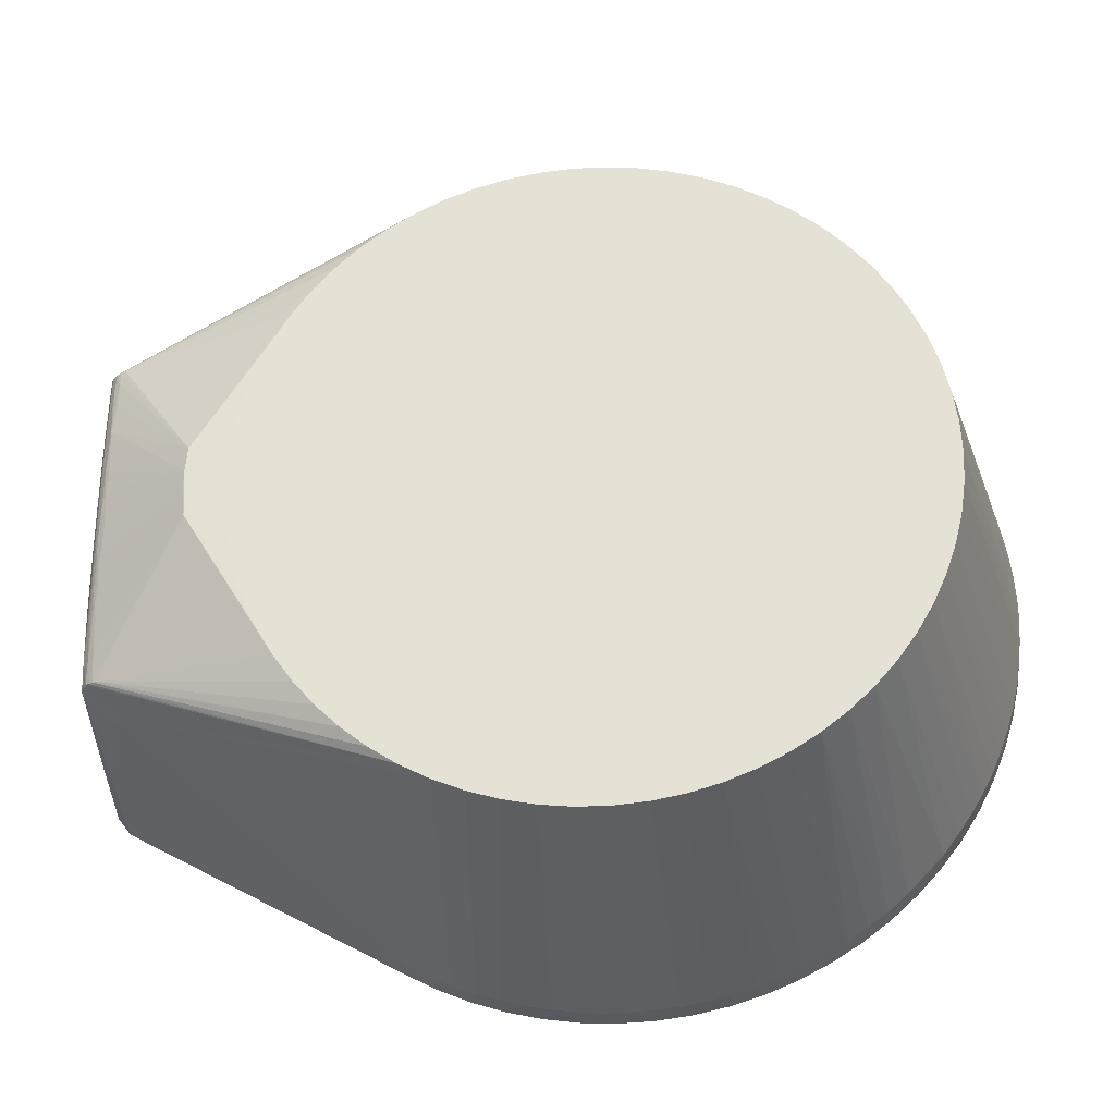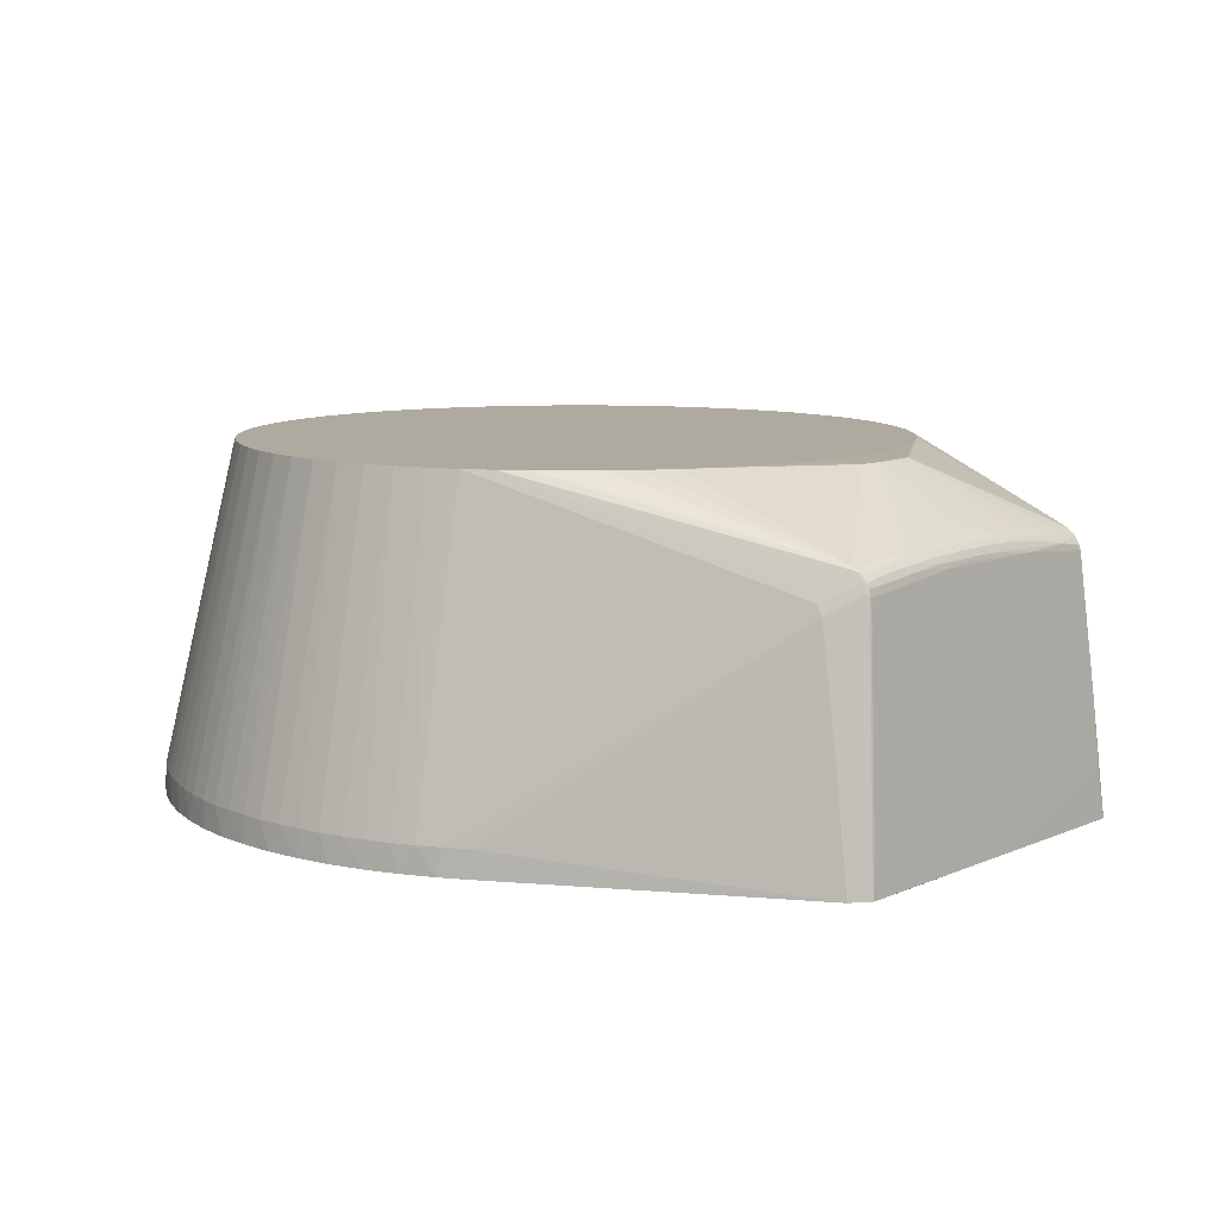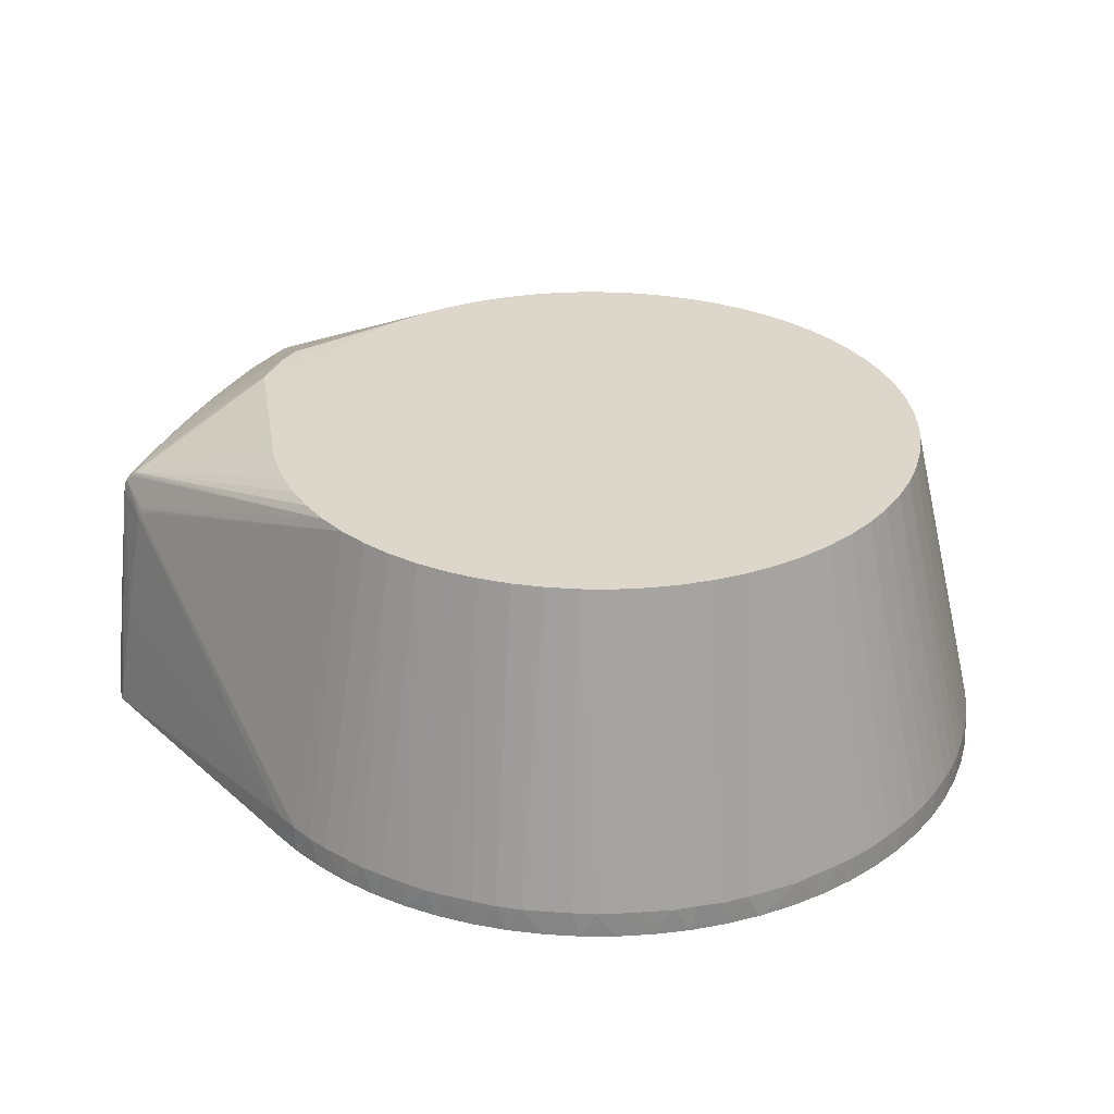
<metadata>
{"format":"obj","ext":"obj","renderer":"f3d","projection":"perspective","resolution":1024,"background":"white","views":[{"elev":-28.7,"azim":4.4,"up":"+Y"},{"elev":9.5,"azim":-138.7,"up":"+Z"},{"elev":30.4,"azim":22.5,"up":"+Z"}]}
</metadata>
<code>
o node_shape0.001
v -0.08945 -0.006503 -0.03244
v -0.08934 -0.04259 -0.03248
v -0.08945 0.005745 -0.03244
v -0.08945 0.02951 -0.03245
v -0.08429 -0.01825 0.02686
v 0.0895 -0.0663 -0.03245
v 0.007397 -0.09222 -0.03245
v 0.02359 -0.09363 -0.03245
v 0.05547 -0.088 -0.03245
v 0.04771 -0.09044 -0.03245
v -0.01442 -0.06622 0.04555
v -0.08624 0.04585 -0.03245
v -0.02303 0.08041 -0.03245
v 0.009749 0.09149 -0.02643
v 0.007397 0.09146 -0.03245
v 0.1164 -0.008504 -0.03245
v 0.1136 -0.02451 -0.03245
v 0.1043 -0.04699 -0.03245
v 0.06298 -0.08488 -0.03245
v -0.07988 -0.03851 0.03008
v -0.02619 -0.05785 0.04555
v -0.0205 -0.06231 0.04555
v -0.08092 -0.0384 0.02963
v -0.07697 -0.04399 0.02216
v 0.009752 -0.09222 -0.02638
v -0.00799 -0.06953 0.04555
v 0.01276 -0.07561 0.04555
v -0.08119 0.03437 0.02988
v -0.08181 0.02139 0.03075
v -0.08113 0.0279 0.03057
v 0.02359 0.09287 -0.03245
v 0.02632 0.09248 -0.02643
v -0.008302 0.08727 -0.03245
v -0.000544 0.08971 -0.03245
v -0.01582 0.08416 -0.03245
v 0.01996 0.07554 0.04555
v -0.00799 0.06877 0.04555
v -0.01157 0.08563 -0.02643
v -0.07757 0.04326 0.02073
v 0.09647 0.02103 0.04555
v 0.1145 0.01887 -0.02652
v 0.1132 0.02426 -0.02652
v 0.1112 0.03151 -0.03245
v 0.1081 0.03902 -0.03245
v 0.1043 0.04624 -0.03245
v 0.0992 -0.007601 0.04555
v 0.1164 -0.003149 -0.02652
v 0.1154 -0.01657 -0.03245
v 0.09499 -0.06031 -0.03245
v -0.000544 -0.09047 -0.03245
v -0.006386 -0.08836 -0.02652
v -0.01157 -0.08641 -0.02652
v -0.01582 -0.08492 -0.03245
v -0.008302 -0.08802 -0.03245
v 0.004293 -0.09129 -0.02652
v -0.001076 -0.08993 -0.02638
v 0.1112 -0.03227 -0.03245
v 0.1115 -0.03029 -0.02638
v -0.08114 0.01112 0.03164
v -0.08101 -0.000379 0.03193
v -0.08102 -0.009479 0.03179
v -0.08505 0.03756 0.01786
v -0.0885 0.04047 -0.02148
v 0.01525 0.09207 -0.02638
v 0.02078 0.0924 -0.02638
v 0.01546 0.09252 -0.03245
v -0.001073 0.08916 -0.02642
v 0.004305 0.09047 -0.02642
v -0.006386 0.0876 -0.02648
v -0.001276 0.07145 0.04555
v -0.02153 0.08081 -0.02642
v -0.01661 0.08335 -0.02642
v -0.08221 0.04448 -0.006164
v -0.08216 0.03753 0.02876
v -0.08246 0.03424 0.02888
v 0.1136 0.02375 -0.03245
v 0.07019 0.08037 -0.03245
v 0.1154 -0.01417 -0.02638
v 0.116 -0.008674 -0.02638
v 0.1145 -0.01963 -0.02652
v 0.09647 -0.02178 0.04555
v 0.1131 -0.02501 -0.02652
v 0.09955 -0.000379 0.04555
v 0.0428 -0.09129 -0.02652
v 0.03171 -0.09327 -0.03245
v 0.03977 -0.09221 -0.03245
v 0.03184 -0.09288 -0.02638
v 0.03439 -0.0756 0.04555
v 0.03735 -0.09227 -0.02652
v 0.08749 -0.04146 0.04555
v 0.09878 -0.05478 -0.02636
v 0.1019 -0.05022 -0.02638
v 0.09994 -0.05385 -0.03245
v 0.07856 -0.05281 0.04555
v 0.08715 -0.06805 -0.02652
v -0.06072 -0.00853 0.04539
v -0.08288 -0.01588 0.02987
v -0.02303 -0.08117 -0.03245
v -0.08631 -0.0465 -0.03245
v -0.01664 -0.08417 -0.02652
v -0.08183 -0.0384 0.02895
v -0.0816 -0.03873 0.02863
v -0.07571 -0.044 0.0239
v -0.07636 -0.04398 0.02315
v 0.02078 -0.09327 -0.02652
v 0.02719 -0.07629 0.04555
v 0.02631 -0.09321 -0.02638
v 0.01546 -0.09328 -0.03245
v 0.01525 -0.09288 -0.02638
v 0.1048 -0.04549 -0.02652
v -0.08166 0.01512 0.03109
v -0.08164 0.006121 0.03143
v 0.03171 0.09252 -0.03245
v 0.03733 0.09141 -0.02638
v 0.03184 0.09207 -0.02638
v 0.0428 0.09053 -0.02648
v 0.03977 0.09145 -0.03245
v 0.04771 0.08969 -0.03245
v 0.04818 0.08922 -0.02648
v -0.08025 0.03772 0.02994
v -0.08673 0.04 -0.004289
v -0.08425 0.03762 0.02488
v -0.08385 0.03797 0.02489
v -0.04936 0.02109 0.04555
v -0.04699 0.02792 0.04555
v -0.06079 0.007742 0.04527
v -0.0521 0.006905 0.04555
v -0.06135 -0.003097 0.0452
v -0.08102 0.008721 0.03179
v -0.06133 0.002338 0.04533
v 0.0952 0.0588 -0.0267
v 0.08709 0.06722 -0.02647
v 0.08269 0.07131 -0.02676
v 0.0835 0.07104 -0.03245
v 0.07705 0.07599 -0.03245
v 0.0941 0.02786 0.04555
v 0.1073 0.03979 -0.02638
v 0.0911 0.03444 0.04555
v 0.1154 0.01341 -0.02638
v 0.04149 -0.07423 0.04555
v 0.07797 -0.07564 -0.02638
v 0.06765 -0.06228 0.04555
v 0.07341 -0.07879 -0.02652
v 0.09536 -0.05937 -0.02668
v -0.08237 -0.02564 0.02984
v -0.08106 -0.01855 0.03137
v -0.08115 -0.01588 0.03146
v -0.08286 -0.006879 0.0302
v -0.08204 -0.04543 -0.006181
v -0.07734 -0.04401 0.02123
v -0.02156 -0.08163 -0.02652
v -0.08271 -0.03825 0.02821
v 0.1095 -0.03548 -0.02638
v 0.1073 -0.04056 -0.02652
v 0.1081 -0.03978 -0.03245
v 0.0911 -0.0352 0.04555
v -0.08325 0.01512 0.02935
v 0.05866 0.08563 -0.02643
v 0.06298 0.08412 -0.03245
v 0.05547 0.08724 -0.03245
v -0.08939 0.04178 -0.0325
v -0.0826 0.0379 0.02764
v -0.08112 0.03795 0.02916
v -0.01442 0.06546 0.04555
v -0.07514 0.04319 0.02468
v -0.08315 0.03788 0.02685
v -0.07647 0.04322 0.023
v -0.03143 0.0521 0.04555
v -0.04036 0.04075 0.04555
v -0.08124 0.03755 0.02943
v -0.08357 0.03744 0.02701
v -0.0829 0.03757 0.0279
v -0.08697 0.03943 -0.004311
v -0.08446 0.03744 0.02418
v -0.08446 0.03371 0.02458
v -0.08405 0.03744 0.02598
v -0.084 -0.01588 0.02777
v -0.08433 0.0168 0.02607
v -0.08396 -0.000379 0.02818
v -0.08426 0.01113 0.02683
v -0.05107 0.01406 0.04555
v -0.04036 -0.04151 0.04555
v 0.09122 0.06324 -0.02655
v 0.0895 0.06555 -0.03245
v 0.06765 0.06152 0.04555
v 0.08241 0.07142 -0.02637
v 0.1115 0.02953 -0.02638
v 0.1096 0.03474 -0.02652
v 0.09885 0.05407 -0.02652
v 0.09499 0.05955 -0.03245
v 0.116 0.007917 -0.02638
v 0.05867 -0.08641 -0.02652
v 0.04843 -0.07219 0.04555
v 0.05346 -0.0883 -0.02638
v 0.04817 -0.08993 -0.02638
v 0.08242 -0.07227 -0.02653
v 0.08275 -0.07204 -0.02673
v 0.0835 -0.0718 -0.03245
v 0.07705 -0.07675 -0.03245
v 0.06371 -0.08412 -0.02638
v 0.06861 -0.08155 -0.02636
v 0.07019 -0.08113 -0.03245
v -0.08293 -0.02488 0.02926
v -0.08337 -0.02553 0.02857
v -0.08327 -0.02088 0.02904
v -0.08323 -0.01188 0.02953
v -0.08333 -0.01839 0.02909
v -0.08233 -0.01848 0.03036
v -0.08229 -0.009444 0.03078
v -0.08238 -0.002879 0.03081
v -0.08113 -0.006879 0.03179
v -0.08165 -0.01188 0.03127
v -0.08417 -0.03866 0.02419
v -0.08692 -0.04058 -0.004286
v -0.0885 -0.04123 -0.02148
v -0.08323 -0.03855 0.02717
v -0.08351 -0.03868 0.02601
v 0.04149 0.07347 0.04555
v 0.05348 0.0876 -0.02648
v 0.05514 0.06874 0.04555
v 0.07796 0.07487 -0.02642
v 0.06864 0.08084 -0.02643
v 0.06156 0.06543 0.04555
v 0.0734 0.07801 -0.02643
v 0.06372 0.08338 -0.02643
v -0.08414 0.006121 0.02752
v -0.08397 -0.006879 0.02811
v -0.08329 -0.009402 0.02951
v -0.08321 -0.002879 0.02975
v -0.08328 -0.000379 0.02965
v 0.102 0.04949 -0.02652
v 0.1048 0.04473 -0.02652
v 0.09994 0.0531 -0.03245
v 0.1154 0.01581 -0.03245
v 0.1164 0.007746 -0.03245
v 0.1164 0.002391 -0.02652
v 0.1168 -0.000379 -0.03245
v -0.08424 -0.03832 0.02516
v -0.08391 -0.03186 0.02728
v -0.08395 -0.0382 0.02627
v -0.08346 0.03408 0.02762
v -0.08396 0.002121 0.02817
v -0.08397 0.008597 0.02804
v -0.08243 -0.03209 0.02921
v -0.08169 -0.02088 0.03079
v -0.082 -0.02488 0.03024
v -0.08116 -0.03221 0.03021
v -0.0812 -0.02488 0.03085
v -0.0834 0.02767 0.0283
v -0.08414 0.0339 0.02616
v -0.08398 0.01112 0.02795
v -0.08335 0.02124 0.02885
v -0.0824 0.0278 0.02957
v -0.08386 0.01512 0.02814
v -0.08403 0.02112 0.02739
v -0.08322 0.006121 0.02969
v -0.08218 0.002121 0.03101
v -0.08329 0.008644 0.02951
v -0.08219 0.01112 0.0308
v 0.0992 0.006843 0.04555
v 0.005663 -0.07425 0.04555
v 0.01276 0.07485 0.04555
v 0.005663 0.07349 0.04555
v 0.09817 0.014 0.04555
v 0.01996 -0.07629 0.04555
v 0.03439 0.07484 0.04555
v -0.04398 0.03449 0.04555
v 0.07856 0.05206 0.04555
v 0.07333 0.05705 0.04555
v -0.03143 -0.05286 0.04555
v -0.001276 -0.07221 0.04555
v 0.07333 -0.05781 0.04555
v -0.02619 0.05709 0.04555
v -0.0205 0.06155 0.04555
v 0.08749 0.0407 0.04555
v 0.0941 -0.02862 0.04555
v 0.02719 0.07553 0.04555
v 0.08329 -0.04735 0.04555
v -0.05107 -0.01482 0.04555
v 0.09817 -0.01476 0.04555
v 0.06156 -0.06619 0.04555
v -0.03616 -0.0474 0.04555
v -0.0521 -0.007663 0.04555
v -0.04398 -0.03525 0.04555
v 0.08329 0.04659 0.04555
v -0.03616 0.04664 0.04555
v 0.04843 0.07143 0.04555
v -0.04936 -0.02184 0.04555
v -0.04699 -0.02868 0.04555
v 0.05514 -0.0695 0.04555
f 161 1 4
f 2 1 161
f 2 99 214
f 1 2 215
f 214 215 2
f 5 1 215
f 4 63 161
f 5 63 4
f 1 3 4
f 5 4 3
f 5 3 1
f 6 144 95
f 7 108 25
f 108 2 8
f 108 7 2
f 10 9 194
f 9 10 2
f 22 23 11
f 108 109 25
f 5 62 63
f 175 62 5
f 113 117 161
f 66 161 15
f 113 32 115
f 12 13 161
f 33 38 69
f 15 68 14
f 66 14 64
f 15 14 66
f 237 16 161
f 17 82 57
f 17 57 161
f 93 2 161
f 18 93 161
f 199 202 2
f 2 19 9
f 202 19 2
f 20 21 270
f 22 21 23
f 23 21 20
f 24 100 26
f 104 24 26
f 11 103 26
f 103 104 26
f 100 52 26
f 53 52 100
f 25 55 7
f 52 271 26
f 51 271 52
f 109 27 25
f 27 55 25
f 55 27 261
f 28 30 126
f 239 177 5
f 28 29 30
f 30 29 126
f 12 161 121
f 66 31 161
f 161 31 113
f 32 113 31
f 15 34 68
f 69 34 33
f 33 34 161
f 34 15 161
f 33 35 38
f 161 35 33
f 13 35 161
f 64 262 36
f 14 262 64
f 262 14 68
f 263 262 68
f 37 70 38
f 70 69 38
f 13 71 35
f 39 71 73
f 71 12 73
f 12 71 13
f 42 187 40
f 264 42 40
f 264 41 42
f 42 43 187
f 190 161 184
f 134 184 161
f 190 233 161
f 161 233 45
f 43 161 44
f 45 44 161
f 17 80 82
f 46 47 83
f 79 47 46
f 237 47 16
f 16 47 79
f 161 48 17
f 16 48 161
f 80 17 48
f 49 6 2
f 93 49 2
f 6 49 144
f 93 144 49
f 7 50 2
f 55 50 7
f 2 98 99
f 53 98 2
f 89 84 88
f 2 85 8
f 85 107 8
f 95 198 6
f 6 198 2
f 2 198 199
f 18 92 93
f 19 202 200
f 52 54 51
f 52 53 54
f 50 51 54
f 2 54 53
f 50 54 2
f 55 261 56
f 271 56 261
f 271 51 56
f 50 56 51
f 56 50 55
f 265 27 109
f 153 155 57
f 161 155 18
f 57 155 161
f 58 57 82
f 57 58 153
f 81 58 82
f 58 81 276
f 58 276 153
f 112 129 59
f 257 60 112
f 257 211 60
f 128 211 61
f 63 173 161
f 62 173 63
f 36 277 32
f 32 277 115
f 115 277 266
f 266 218 116
f 119 116 218
f 31 65 32
f 64 36 65
f 32 65 36
f 66 64 65
f 65 31 66
f 34 67 68
f 67 34 69
f 263 68 67
f 70 263 67
f 70 67 69
f 274 164 163
f 71 39 72
f 167 72 39
f 35 72 38
f 71 72 35
f 72 37 38
f 37 72 167
f 167 39 166
f 39 73 123
f 12 123 73
f 166 39 123
f 166 123 176
f 75 28 74
f 75 29 28
f 20 96 23
f 42 41 76
f 234 76 41
f 42 76 43
f 43 76 161
f 161 76 234
f 77 135 161
f 134 161 135
f 187 136 40
f 232 44 45
f 78 79 46
f 48 78 80
f 79 78 16
f 78 48 16
f 280 78 46
f 78 280 80
f 81 82 280
f 80 280 82
f 83 236 260
f 47 236 83
f 236 47 237
f 200 281 290
f 10 194 195
f 10 195 84
f 85 86 89
f 84 86 10
f 84 89 86
f 10 86 2
f 2 86 85
f 107 87 106
f 88 106 87
f 88 87 89
f 85 89 87
f 85 87 107
f 90 91 92
f 93 91 144
f 92 91 93
f 19 192 9
f 200 192 19
f 9 192 194
f 290 192 200
f 144 94 95
f 96 247 23
f 247 96 248
f 244 203 239
f 148 206 97
f 147 128 61
f 147 96 128
f 151 149 99
f 98 151 99
f 53 100 151
f 151 98 53
f 11 23 101
f 101 102 11
f 247 101 23
f 101 247 244
f 103 11 216
f 102 216 11
f 103 216 104
f 24 104 216
f 101 216 102
f 265 105 106
f 105 107 106
f 109 105 265
f 107 105 8
f 8 105 108
f 108 105 109
f 92 18 110
f 155 110 18
f 90 110 156
f 92 110 90
f 29 111 59
f 59 111 112
f 112 259 257
f 259 111 29
f 111 259 112
f 114 116 117
f 113 114 117
f 113 115 114
f 266 114 115
f 116 114 266
f 117 118 161
f 161 118 160
f 116 118 117
f 119 118 116
f 37 165 164
f 167 165 37
f 274 120 273
f 274 163 120
f 163 172 74
f 172 75 74
f 172 241 75
f 121 122 12
f 12 122 123
f 123 122 176
f 241 176 250
f 124 125 126
f 125 267 126
f 127 96 283
f 124 126 130
f 96 130 128
f 129 130 59
f 112 130 129
f 29 130 126
f 130 29 59
f 112 60 130
f 211 128 130
f 211 130 60
f 96 279 283
f 182 96 20
f 285 131 268
f 268 132 269
f 135 133 134
f 133 135 221
f 133 184 134
f 184 133 132
f 132 133 269
f 232 137 44
f 136 137 138
f 137 232 138
f 232 275 138
f 264 260 139
f 264 139 41
f 139 234 41
f 84 140 88
f 195 140 84
f 141 196 142
f 199 143 202
f 141 143 199
f 142 281 143
f 142 143 141
f 278 94 144
f 91 278 144
f 90 278 91
f 97 205 203
f 203 244 145
f 96 146 248
f 147 146 96
f 209 148 97
f 151 150 149
f 24 150 100
f 151 100 150
f 216 150 24
f 150 216 217
f 149 213 99
f 150 213 149
f 213 150 217
f 214 99 213
f 152 101 244
f 152 216 101
f 244 239 152
f 155 153 154
f 155 154 110
f 110 154 156
f 276 156 154
f 276 154 153
f 29 157 259
f 158 159 160
f 161 159 77
f 160 159 161
f 158 160 219
f 219 118 119
f 118 219 160
f 159 222 77
f 164 162 163
f 165 162 164
f 172 163 162
f 162 165 167
f 166 162 167
f 172 162 166
f 120 286 168
f 120 168 273
f 120 169 286
f 267 169 126
f 126 169 120
f 74 170 163
f 120 163 170
f 28 170 74
f 28 126 170
f 120 170 126
f 176 171 166
f 172 166 171
f 241 171 176
f 172 171 241
f 121 161 174
f 122 121 174
f 173 174 161
f 62 174 173
f 62 175 174
f 122 174 176
f 250 174 175
f 250 176 174
f 230 179 227
f 177 227 5
f 5 227 179
f 175 5 178
f 180 178 5
f 178 180 175
f 179 226 5
f 226 180 5
f 130 181 124
f 127 181 96
f 181 130 96
f 96 289 288
f 96 288 279
f 96 284 289
f 182 284 96
f 20 270 282
f 20 282 182
f 268 131 183
f 268 183 132
f 132 183 184
f 190 183 131
f 184 183 190
f 185 186 221
f 186 133 221
f 185 269 186
f 133 186 269
f 136 187 188
f 137 136 188
f 43 188 187
f 44 188 43
f 137 188 44
f 275 189 285
f 285 189 131
f 189 190 131
f 189 233 190
f 236 191 260
f 139 260 191
f 192 193 194
f 193 192 290
f 195 194 193
f 140 195 193
f 196 272 142
f 94 272 95
f 95 272 196
f 197 198 95
f 196 197 95
f 198 197 199
f 141 199 197
f 196 141 197
f 200 201 281
f 143 281 201
f 201 200 202
f 143 201 202
f 203 204 239
f 204 205 239
f 205 204 203
f 205 207 239
f 207 177 239
f 206 207 97
f 97 207 205
f 203 208 97
f 145 208 203
f 97 208 209
f 211 257 210
f 209 211 210
f 209 210 148
f 148 210 229
f 229 210 230
f 211 212 61
f 209 212 211
f 147 61 212
f 208 212 209
f 213 238 214
f 215 214 238
f 215 238 5
f 5 238 239
f 216 238 217
f 238 213 217
f 252 157 29
f 287 119 218
f 287 219 119
f 158 287 220
f 219 287 158
f 135 77 224
f 222 224 77
f 135 224 221
f 222 223 224
f 185 224 223
f 221 224 185
f 159 158 225
f 222 159 225
f 220 225 158
f 223 225 220
f 222 225 223
f 226 243 251
f 228 227 177
f 207 228 177
f 207 206 228
f 148 229 228
f 148 228 206
f 230 228 229
f 227 228 230
f 232 231 275
f 231 189 275
f 45 231 232
f 233 231 45
f 189 231 233
f 139 235 234
f 191 235 139
f 161 235 237
f 234 235 161
f 236 237 235
f 236 235 191
f 245 146 147
f 212 245 147
f 212 208 245
f 146 245 248
f 238 240 239
f 240 238 216
f 152 239 240
f 152 240 216
f 250 249 241
f 230 242 179
f 179 242 226
f 226 242 243
f 157 258 259
f 242 230 258
f 242 258 243
f 245 246 248
f 145 244 246
f 208 145 246
f 245 208 246
f 247 246 244
f 246 247 248
f 249 250 255
f 249 255 252
f 251 255 226
f 226 255 180
f 175 255 250
f 180 255 175
f 252 29 253
f 252 253 249
f 75 253 29
f 241 253 75
f 249 253 241
f 258 157 254
f 252 254 157
f 243 254 251
f 258 254 243
f 254 255 251
f 255 254 252
f 259 256 257
f 258 256 259
f 258 230 256
f 210 257 256
f 210 256 230
f 169 267 287
f 11 287 22
f 193 287 140
f 277 287 266
f 70 287 263
f 287 83 260
f 280 287 81
f 261 287 271
f 262 263 287
f 164 274 287
f 264 287 260
f 287 11 26
f 21 22 287
f 27 287 261
f 265 287 27
f 266 287 218
f 125 287 267
f 83 287 46
f 156 287 90
f 268 269 287
f 21 287 270
f 271 287 26
f 142 287 281
f 136 138 287
f 276 81 287
f 262 287 36
f 70 37 287
f 287 272 94
f 273 287 274
f 287 181 127
f 264 40 287
f 185 287 269
f 88 287 106
f 275 287 138
f 287 265 106
f 276 287 156
f 277 36 287
f 220 287 223
f 164 287 37
f 278 287 94
f 168 287 273
f 288 287 279
f 136 287 40
f 287 280 46
f 287 290 281
f 282 287 182
f 125 124 287
f 287 127 283
f 279 287 283
f 182 287 284
f 223 287 185
f 268 287 285
f 275 285 287
f 140 287 88
f 287 278 90
f 168 286 287
f 169 287 286
f 181 287 124
f 287 288 289
f 284 287 289
f 282 270 287
f 287 193 290
f 272 287 142

</code>
